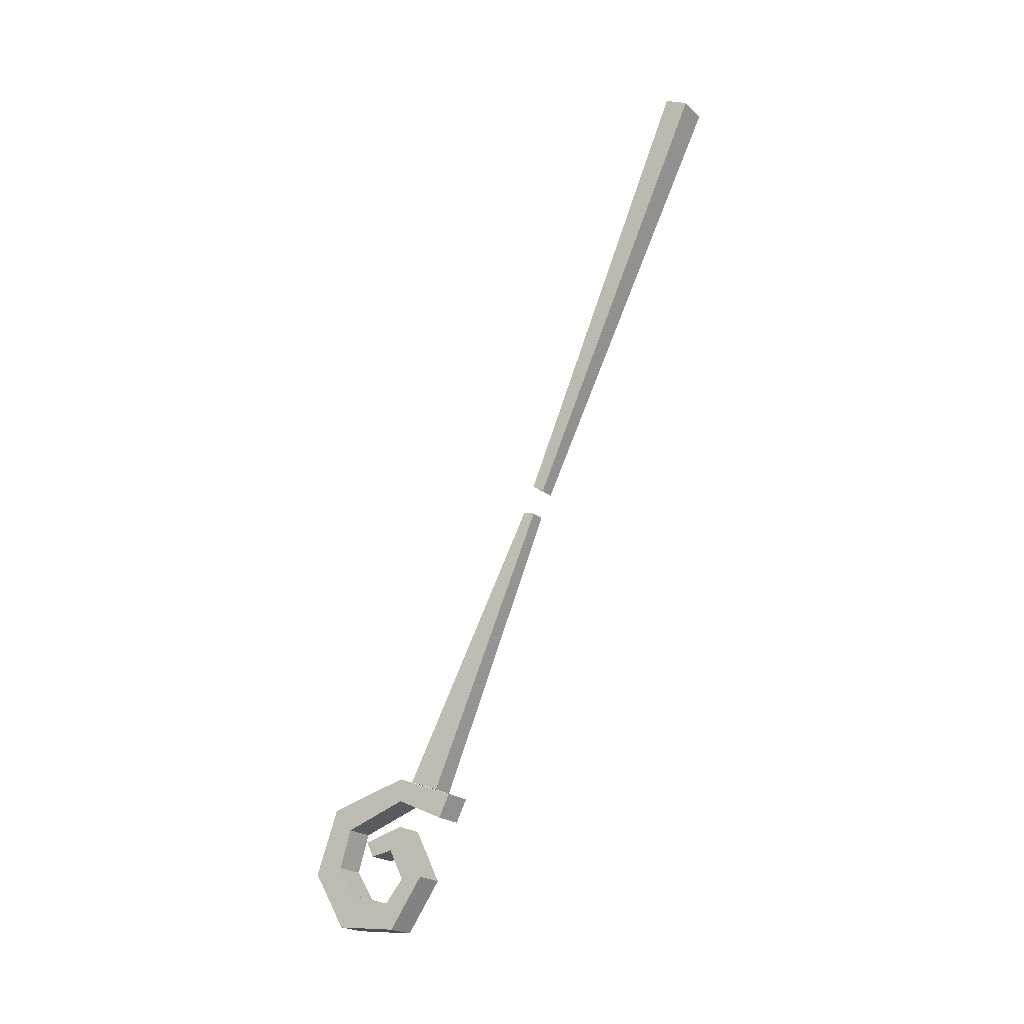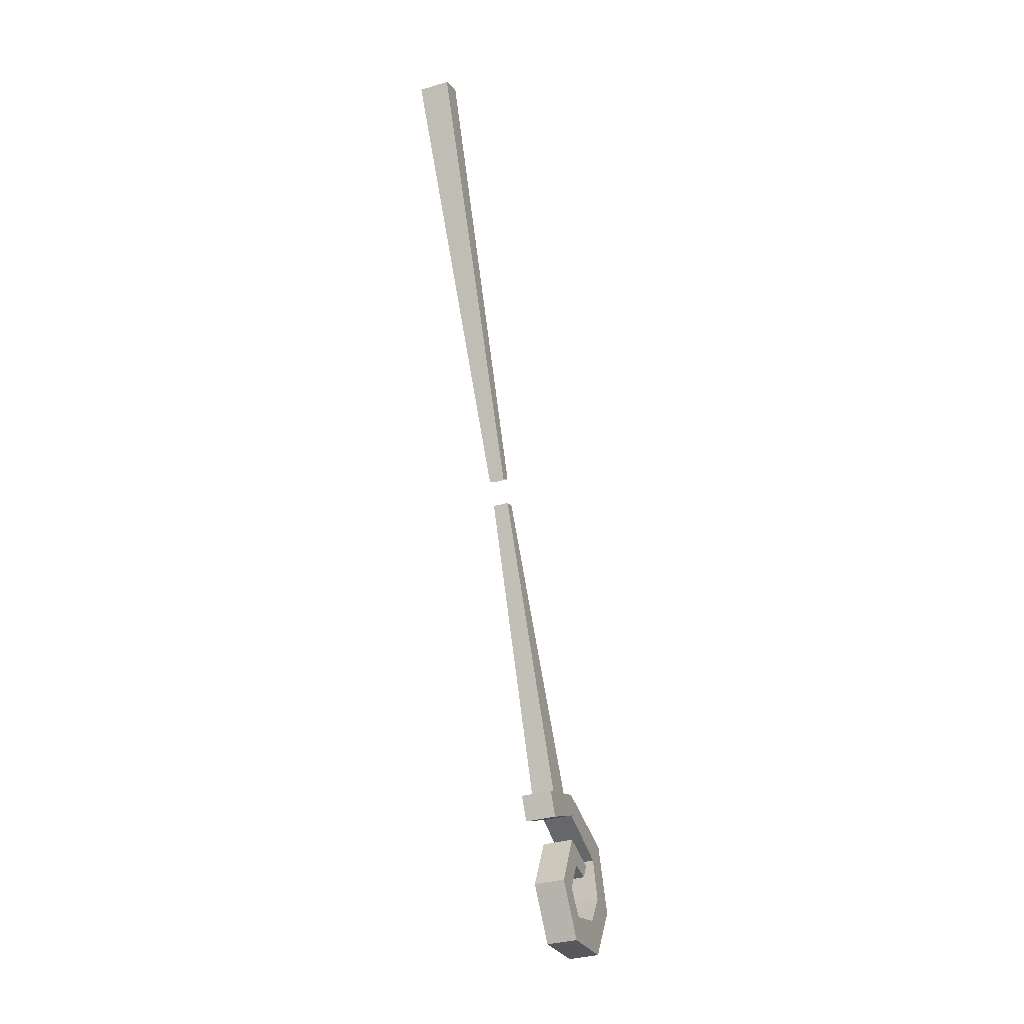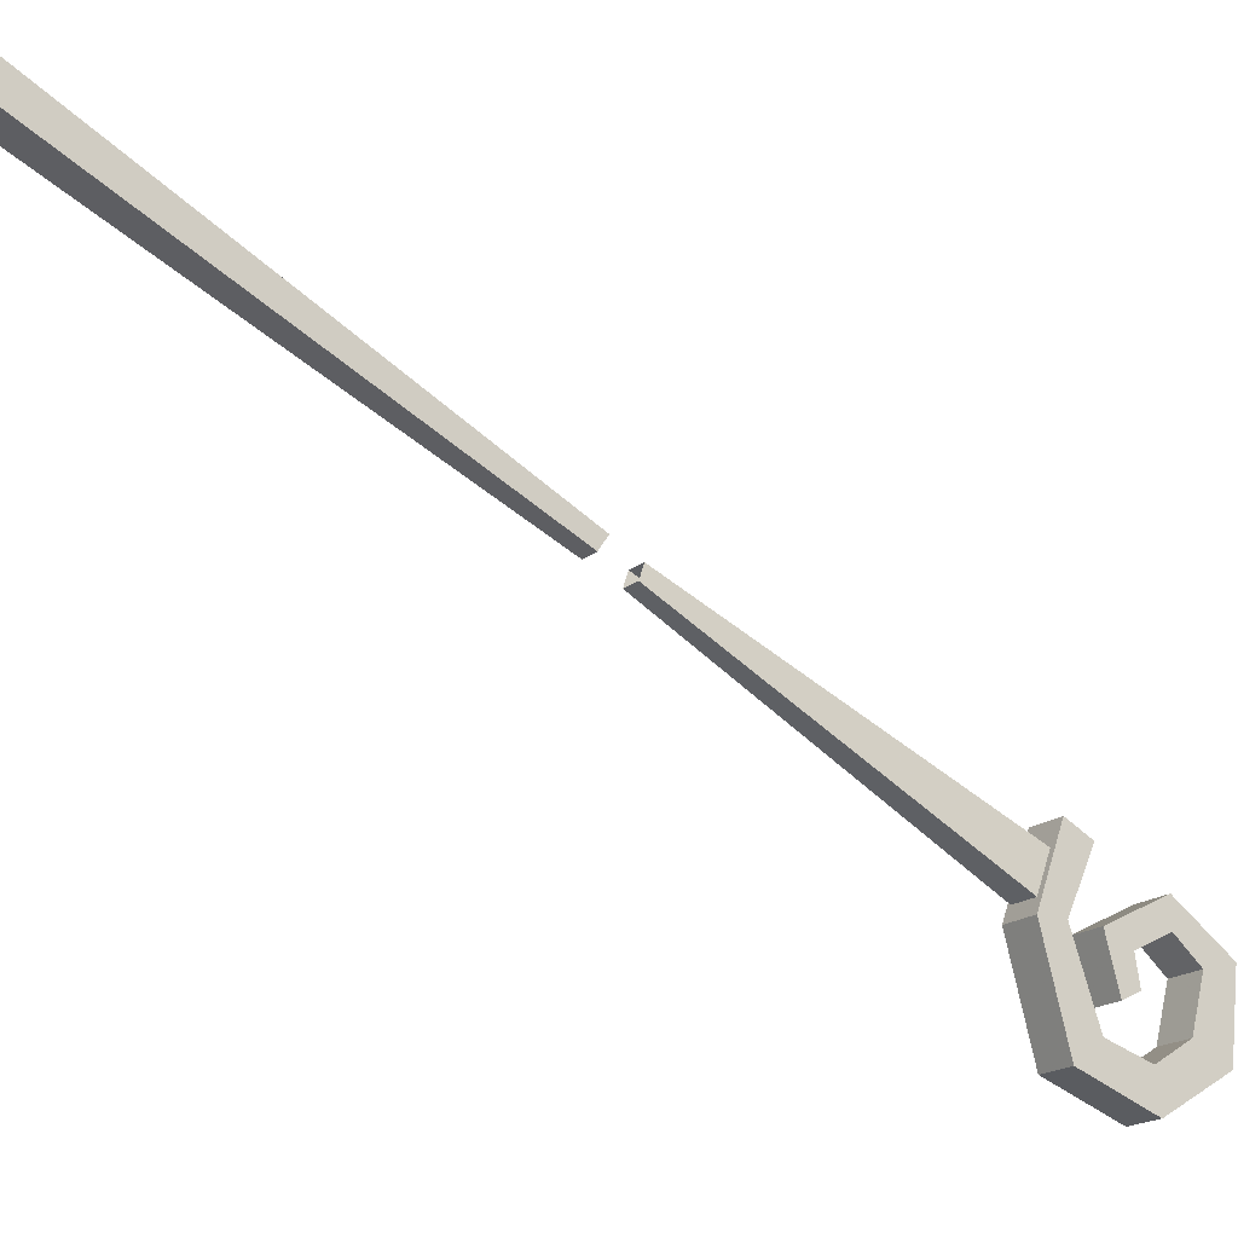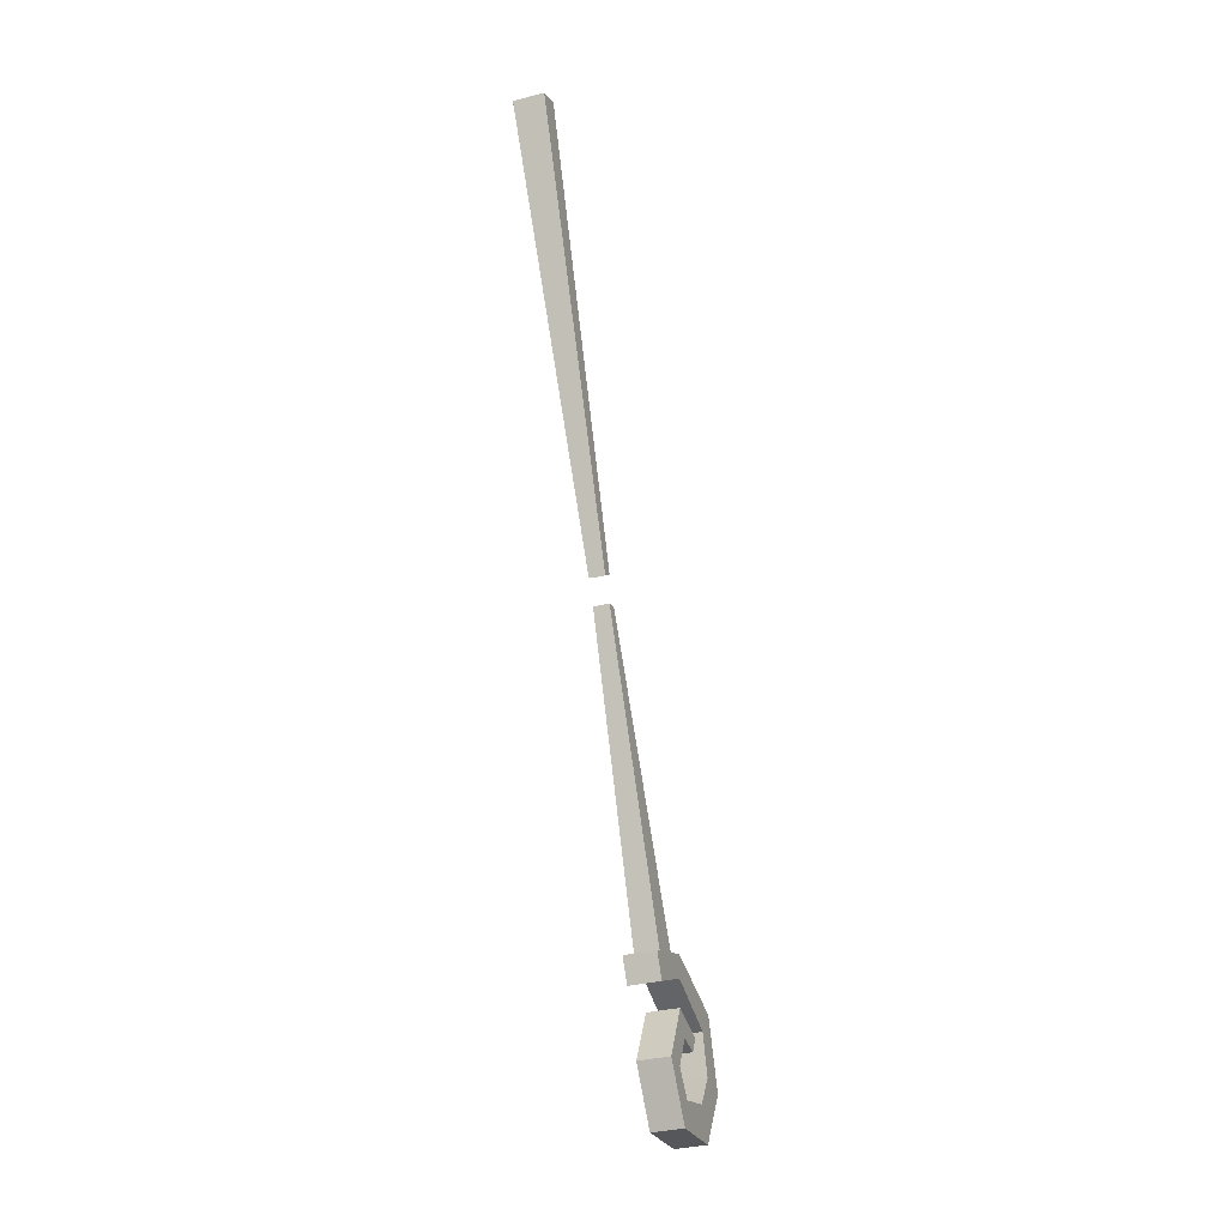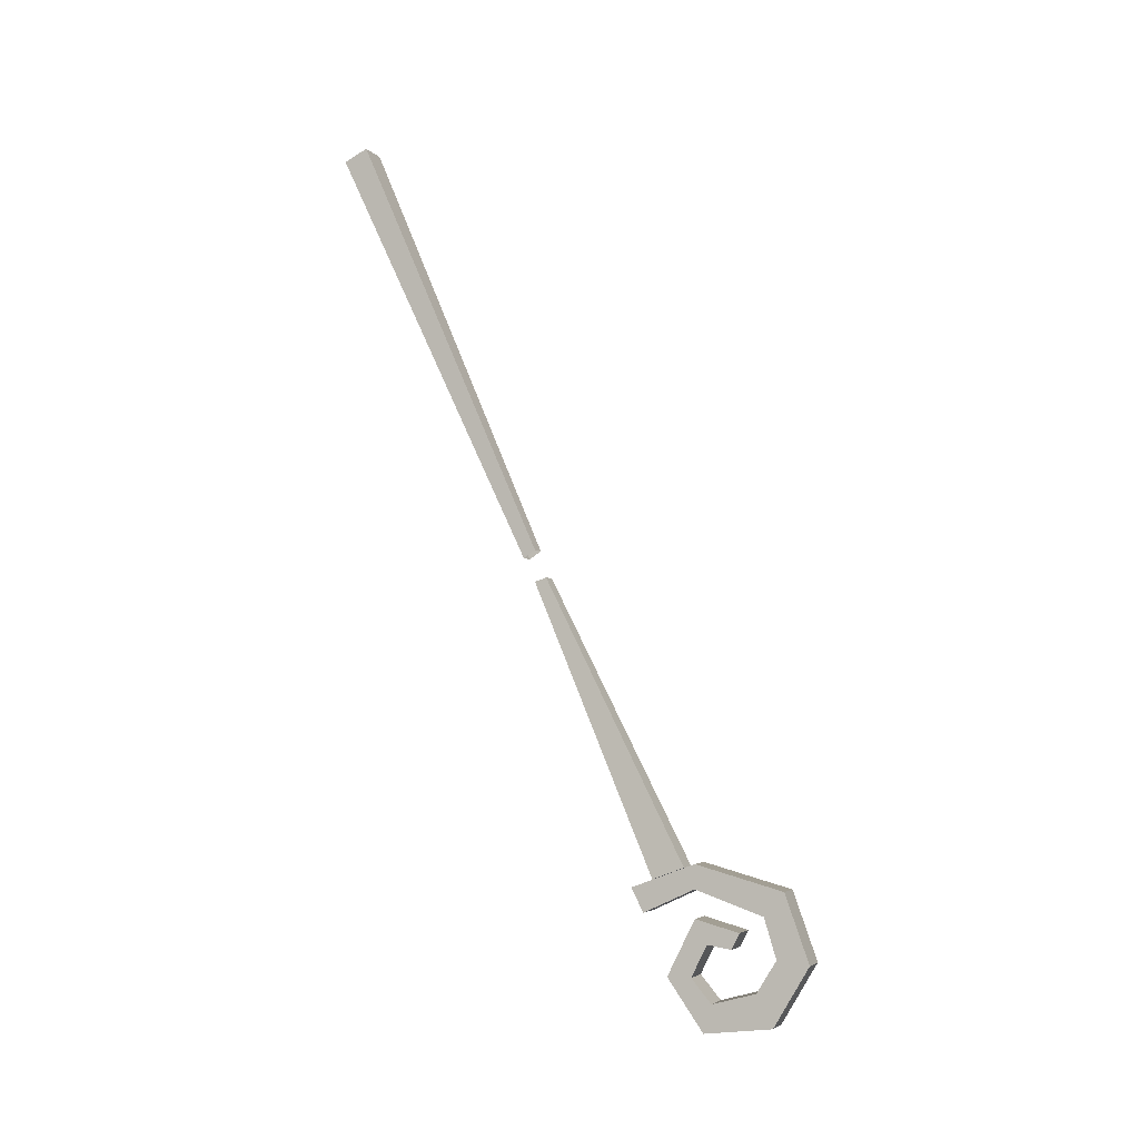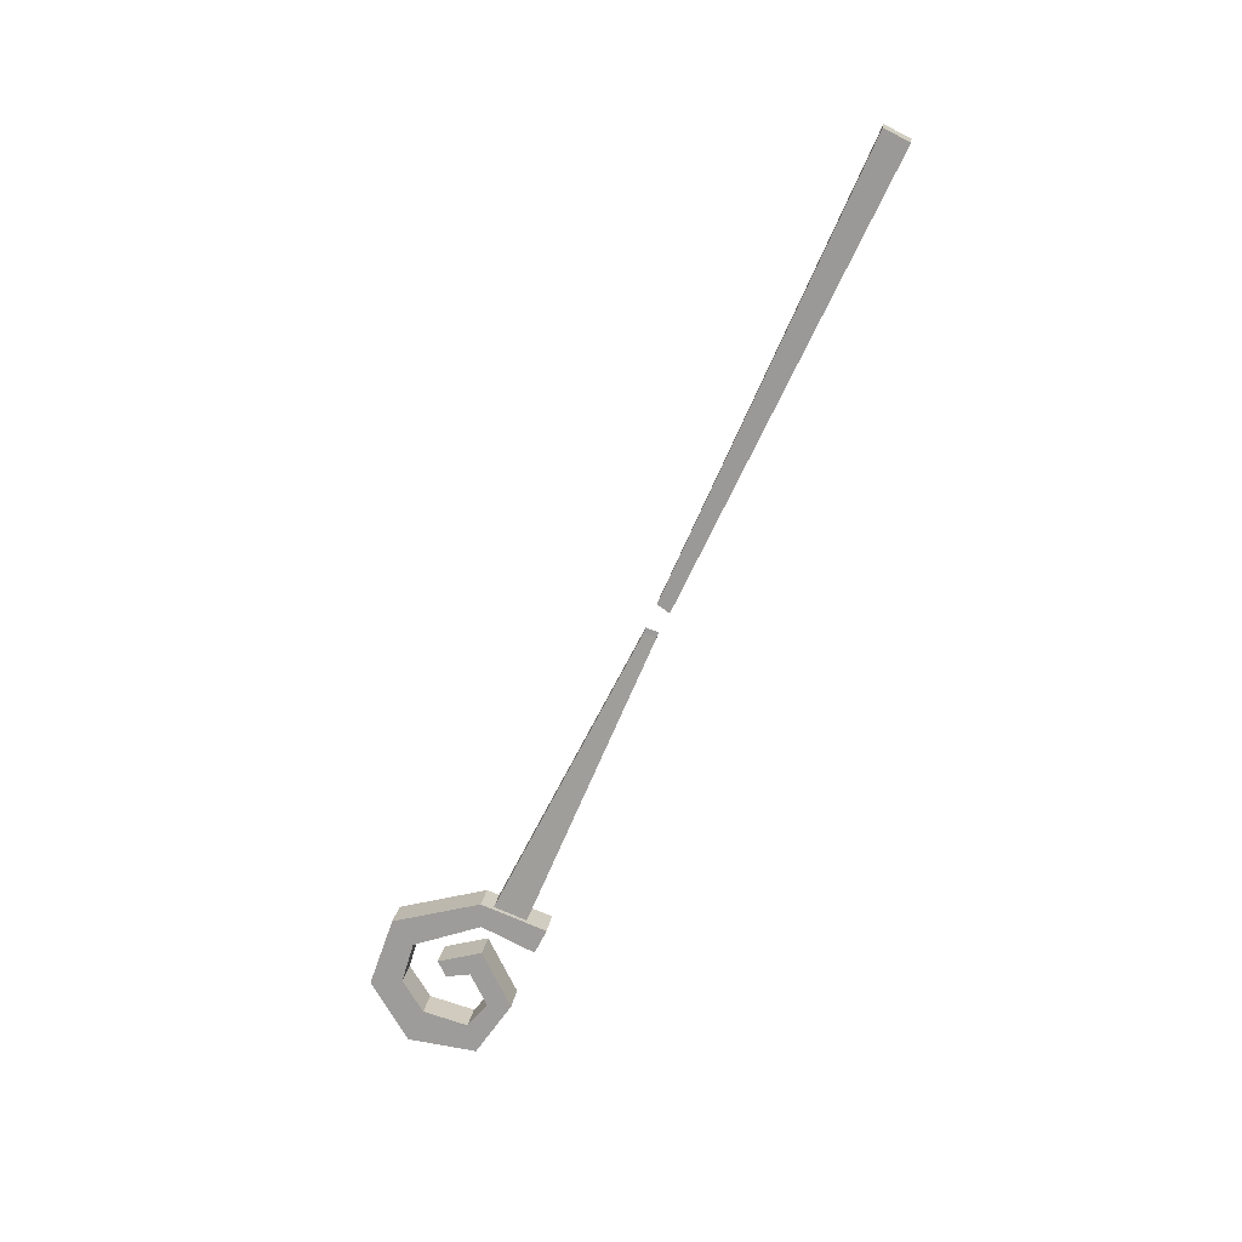
<metadata>
{"format":"obj","ext":"obj","renderer":"f3d","projection":"perspective","resolution":1024,"background":"white","views":[{"elev":-21.7,"azim":123.7,"up":"+Z"},{"elev":-34.7,"azim":-158.7,"up":"+Z"},{"elev":-18.7,"azim":55.8,"up":"+Y"},{"elev":-33.6,"azim":-160.8,"up":"+Z"},{"elev":-4.4,"azim":-69.5,"up":"+Z"},{"elev":18.4,"azim":97.9,"up":"+Z"}]}
</metadata>
<code>
v -0.25 -0.7578 -0.02344
v -0.2578 -1 -0.5938
v -0.2578 -1.062 -0.5703
v -0.25 -0.7812 -0.01562
v -0.2188 -0.7812 -0.01562
v -0.2109 -1.062 -0.5703
v -0.2109 -1 -0.5938
v -0.2188 -0.7578 -0.02344
v -0.2656 -0.3438 0.8516
v -0.25 -0.7344 0.02344
v -0.25 -0.7578 0.03906
v -0.2656 -0.3906 0.875
v -0.2031 -0.3906 0.875
v -0.2031 -0.3438 0.8516
v -0.2188 -0.7578 0.03906
v -0.2188 -0.7344 0.02344
v -0.2031 -1.031 -0.7734
v -0.2031 -1.086 -0.6641
v -0.2031 -1.109 -0.7109
v -0.2031 -1.078 -0.7734
v -0.2031 -1.102 -0.875
v -0.2656 -1.102 -0.875
v -0.2656 -1.031 -0.7734
v -0.2656 -1.086 -0.6641
v -0.2031 -1.172 -0.6875
v -0.2031 -1.156 -0.7188
v -0.2656 -1.156 -0.7188
v -0.2656 -1.109 -0.7109
v -0.2656 -1.078 -0.7734
v -0.2031 -1.117 -0.8203
v -0.2031 -1.234 -0.8594
v -0.2656 -1.234 -0.8594
v -0.2656 -1.203 -0.7969
v -0.2656 -1.117 -0.8203
v -0.2656 -1.172 -0.6875
v -0.2031 -0.9609 -0.6094
v -0.2031 -1.086 -0.5625
v -0.2031 -1.086 -0.6094
v -0.2031 -0.9844 -0.6562
v -0.2656 -0.9844 -0.6562
v -0.2656 -0.9609 -0.6094
v -0.2656 -1.086 -0.5625
v -0.2031 -1.258 -0.6094
v -0.2031 -1.219 -0.6562
v -0.2656 -1.219 -0.6562
v -0.2656 -1.086 -0.6094
v -0.2031 -1.305 -0.7422
v -0.2031 -1.242 -0.7344
v -0.2656 -1.242 -0.7344
v -0.2656 -1.305 -0.7422
v -0.2656 -1.258 -0.6094
v -0.2031 -1.203 -0.7969
f 1 2 3
f 1 3 4
f 4 3 5
f 5 3 6
f 5 6 7
f 5 7 8
f 8 7 2
f 8 2 1
f 3 2 7
f 3 7 6
f 9 10 11
f 9 11 12
f 9 12 13
f 9 13 14
f 9 14 12
f 12 14 13
f 13 15 16
f 13 16 14
f 14 16 10
f 14 10 9
f 11 15 13
f 11 13 12
f 17 18 19
f 17 19 20
f 17 20 21
f 17 21 22
f 17 22 23
f 17 23 18
f 18 23 24
f 18 24 25
f 18 25 26
f 18 26 19
f 19 26 27
f 19 27 28
f 19 28 20
f 20 28 29
f 20 29 30
f 20 30 21
f 21 30 31
f 21 31 32
f 21 32 22
f 22 32 33
f 22 33 34
f 22 34 23
f 23 34 29
f 23 29 24
f 24 29 28
f 24 28 35
f 24 35 25
f 25 35 26
f 26 35 27
f 27 35 28
f 36 37 38
f 36 38 39
f 36 39 40
f 36 40 41
f 36 41 37
f 37 41 42
f 37 42 43
f 37 43 44
f 37 44 38
f 38 44 45
f 38 45 46
f 38 46 39
f 39 46 40
f 40 46 42
f 40 42 41
f 43 47 48
f 43 48 44
f 44 48 49
f 44 49 45
f 45 49 50
f 45 50 51
f 45 51 46
f 46 51 42
f 42 51 43
f 43 51 47
f 47 51 50
f 47 50 31
f 47 31 52
f 47 52 48
f 48 52 33
f 48 33 49
f 49 33 32
f 49 32 50
f 50 32 31
f 31 30 52
f 52 30 34
f 52 34 33
f 29 34 30

</code>
